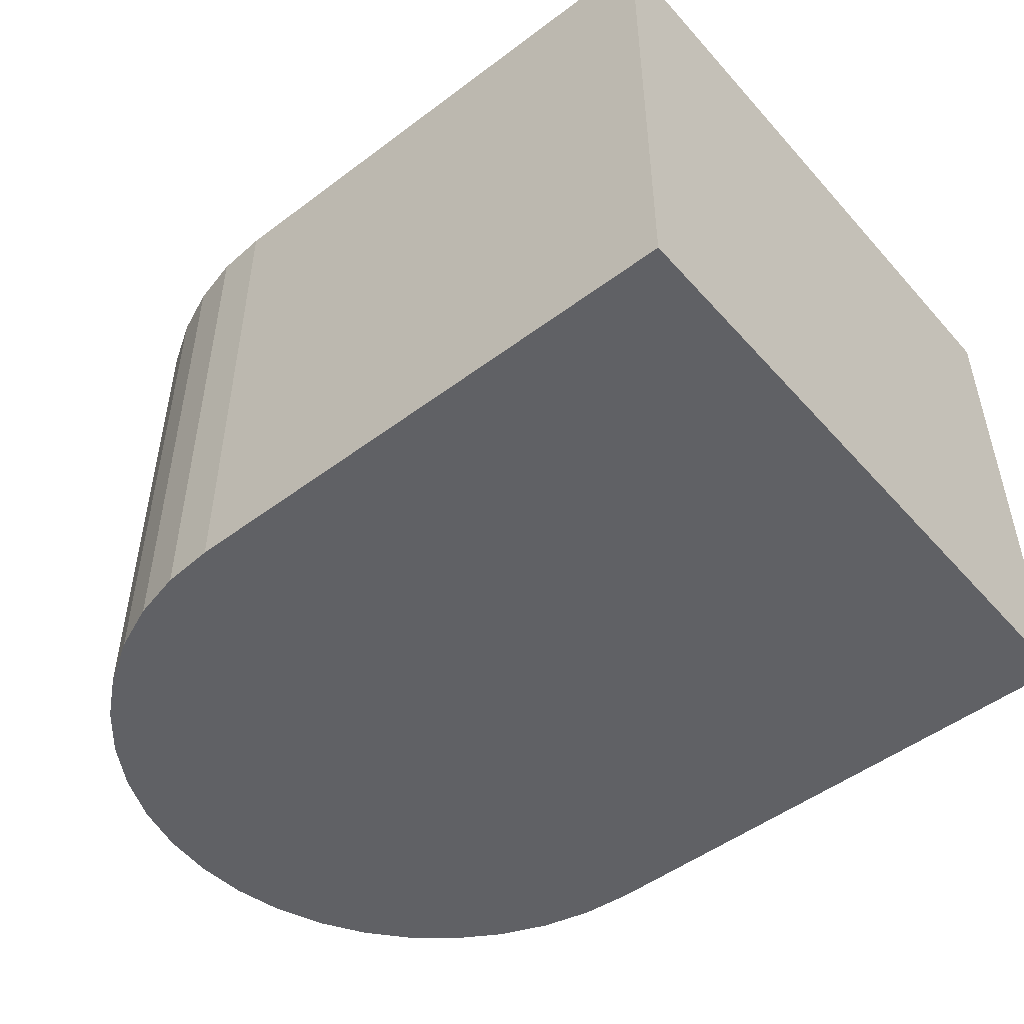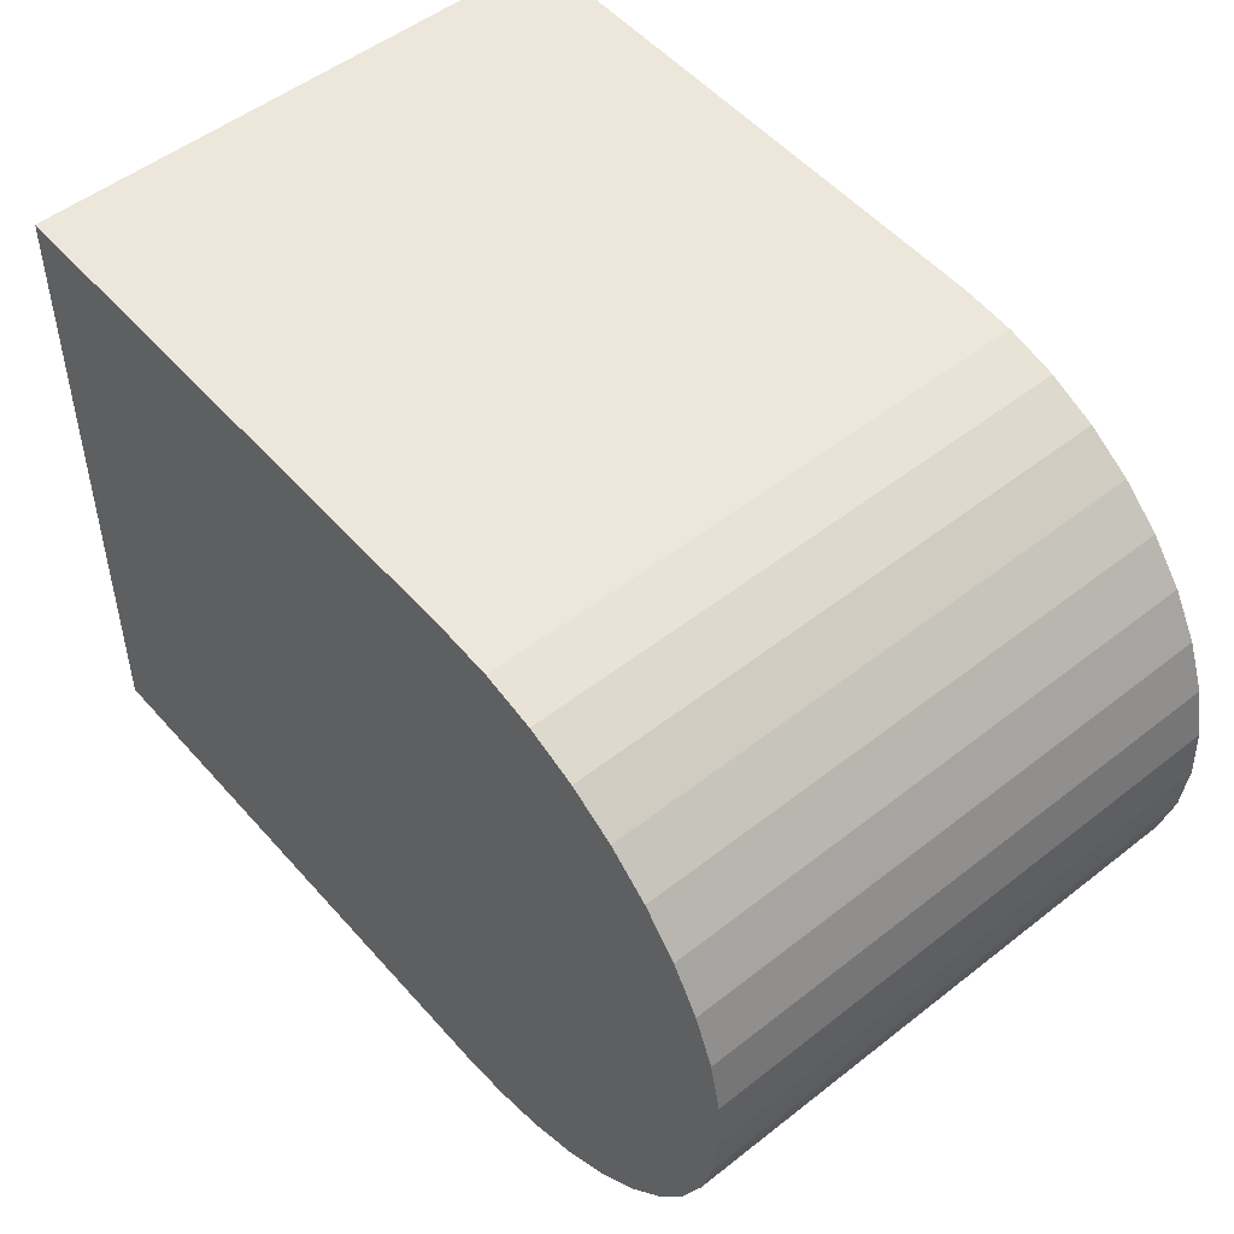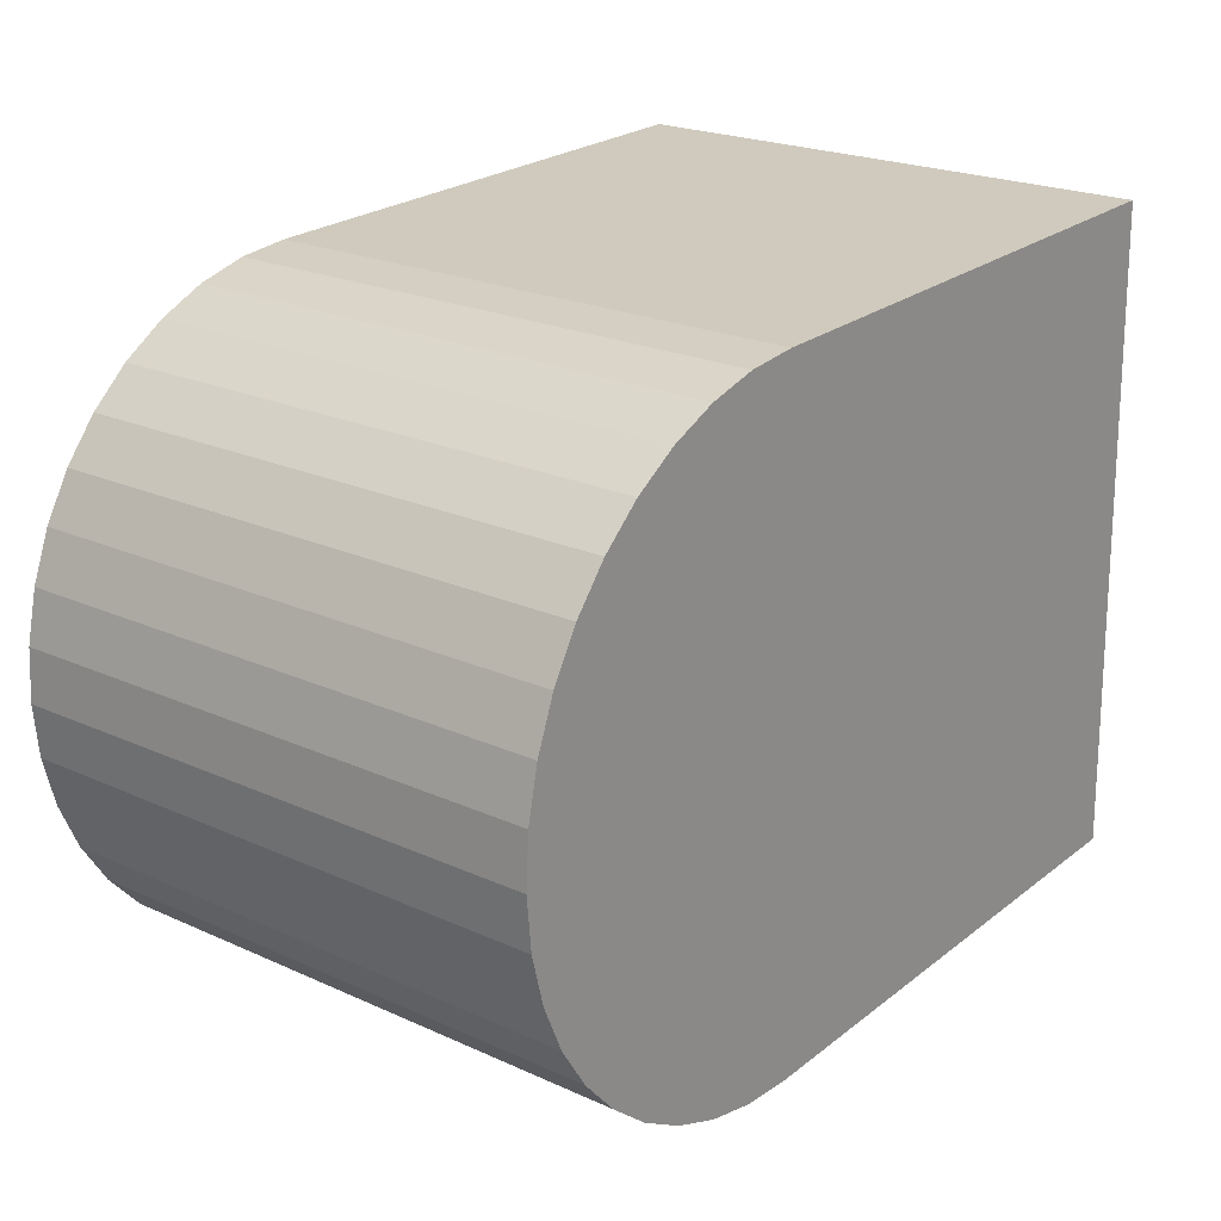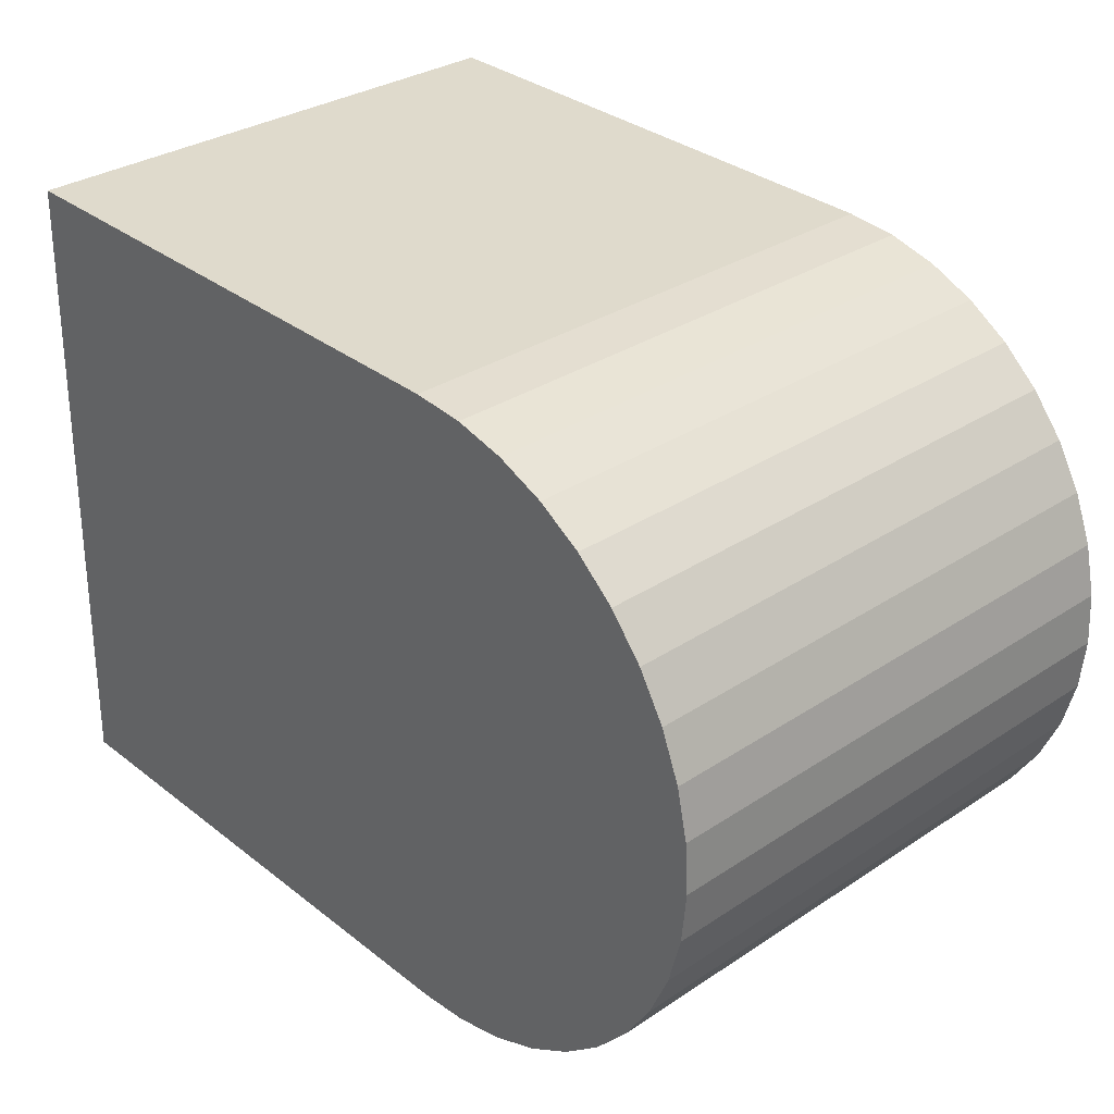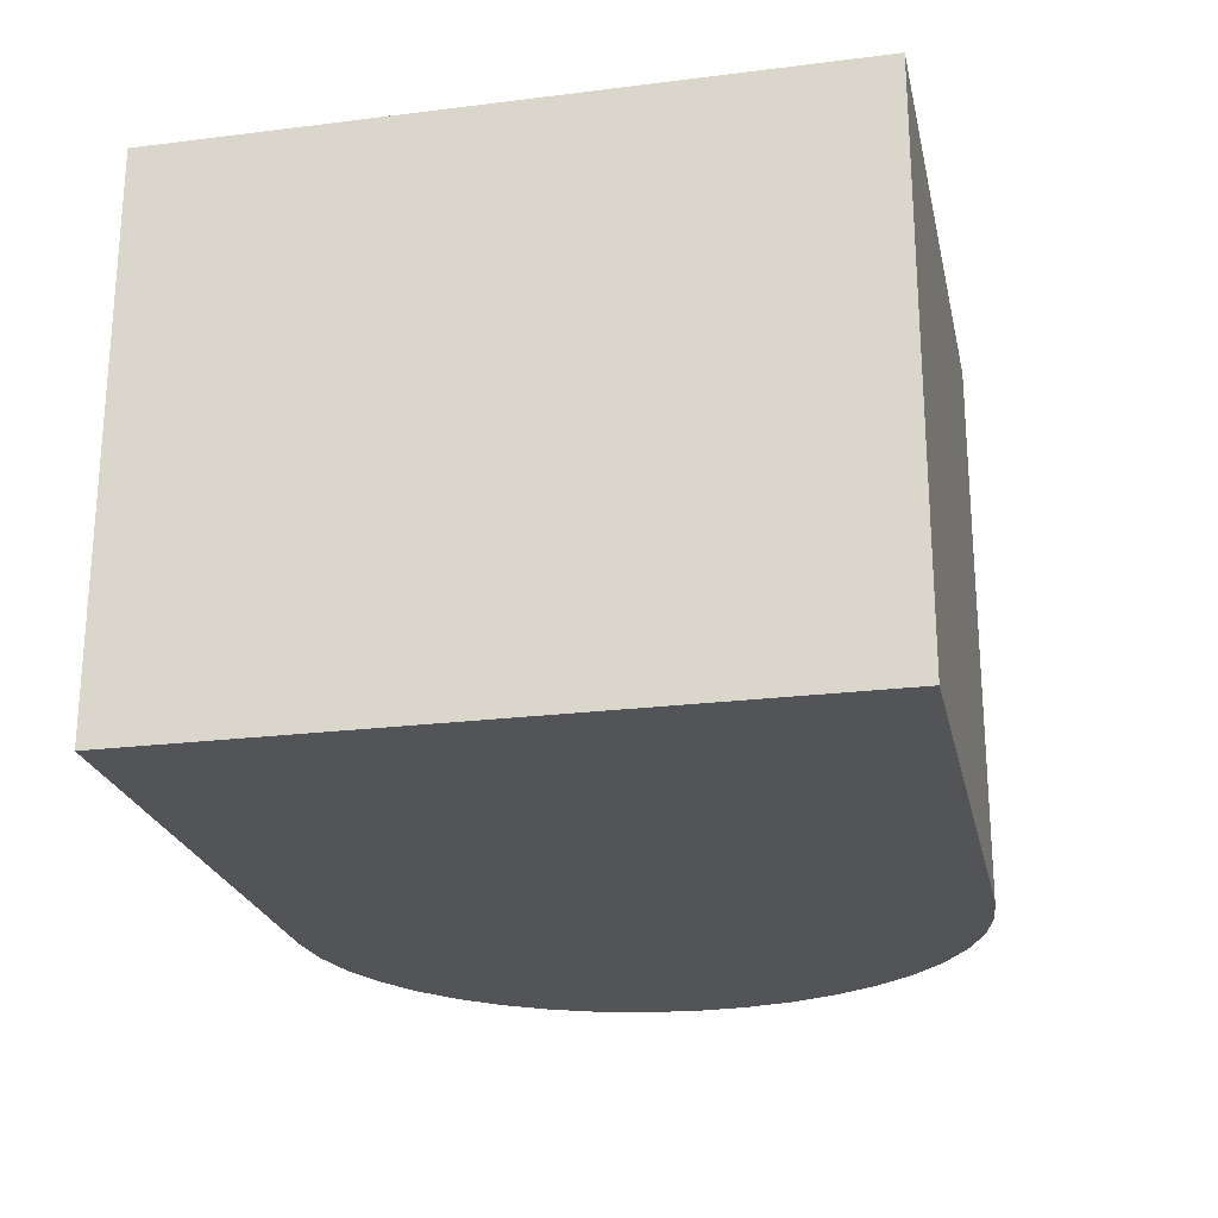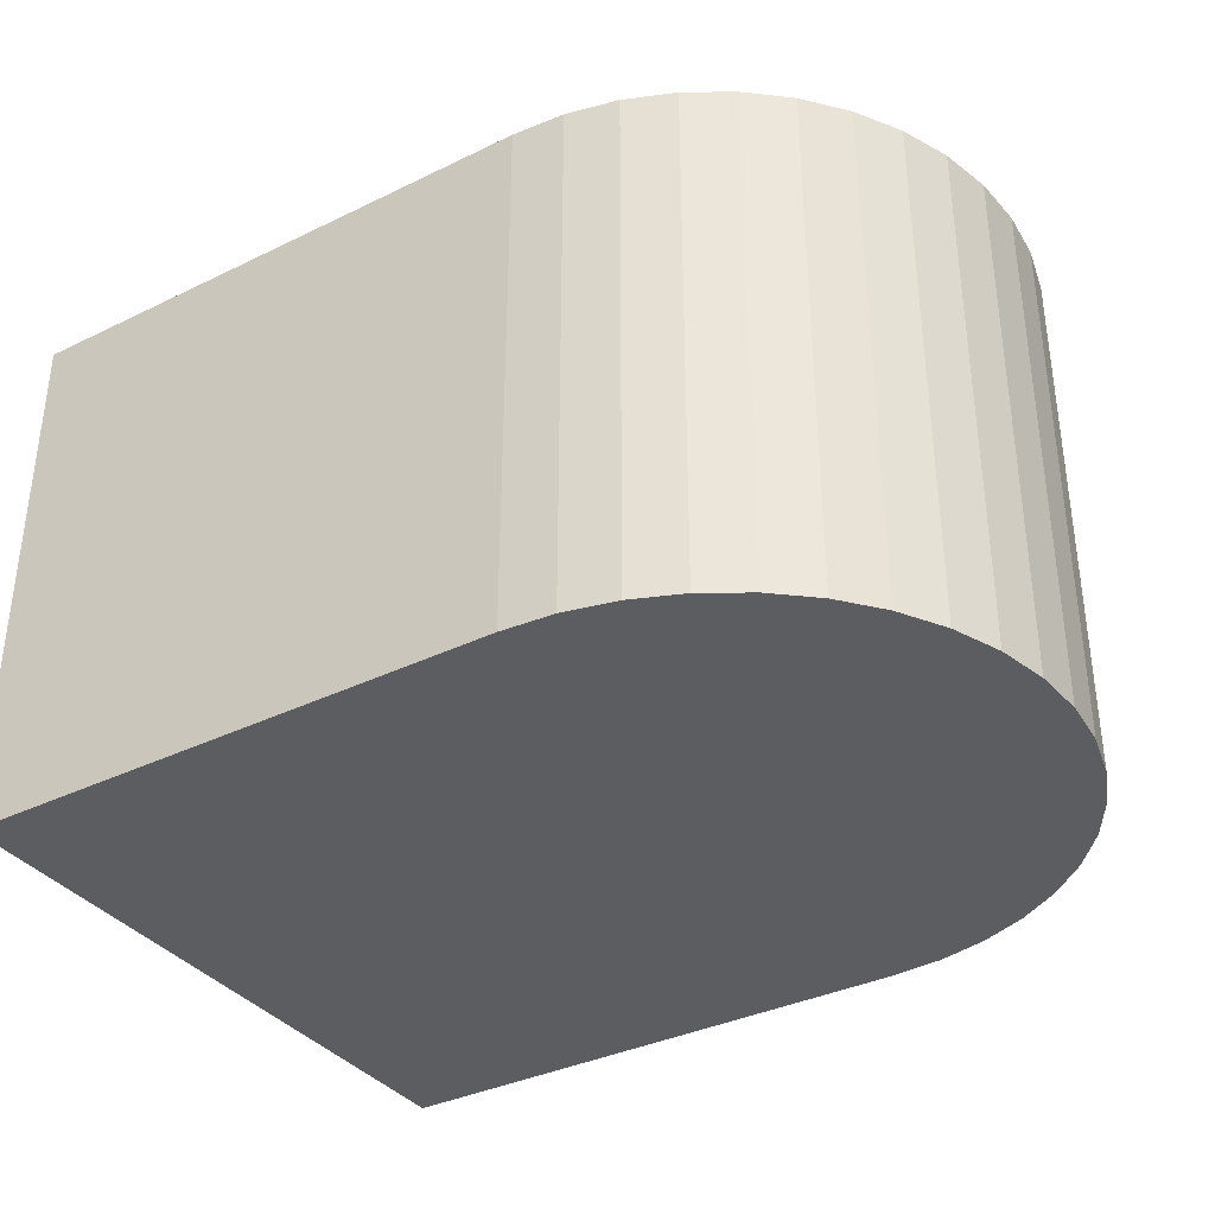
<metadata>
{"format":"obj","ext":"obj","renderer":"f3d","projection":"perspective","resolution":1024,"background":"white","views":[{"elev":-49.7,"azim":38.2,"up":"+Y"},{"elev":51.5,"azim":-130.4,"up":"+Z"},{"elev":22.1,"azim":-51.7,"up":"+Z"},{"elev":31.3,"azim":-133.3,"up":"+Z"},{"elev":-23.3,"azim":100.4,"up":"+Y"},{"elev":-36.0,"azim":-149.1,"up":"+Y"}]}
</metadata>
<code>
v  0.02913 5.239 0.4953
v  0 0 0
v  0.02902 -3.034e-17 0.4955
v  0.0001118 5.239 -0.0001657
v  0.1352 5.239 0.9807
v  0.1351 -6.006e-17 0.9809
v  0.3162 5.239 1.444
v  0.3161 -8.841e-17 1.444
v  0.5669 5.239 1.873
v  0.5667 -1.147e-16 1.873
v  0.8812 5.239 2.258
v  0.881 -1.383e-16 2.258
v  1.251 5.239 2.589
v  1.251 -1.585e-16 2.589
v  1.669 -1.75e-16 2.858
v  1.669 5.239 2.858
v  2.124 -1.873e-16 3.06
v  2.124 5.239 3.059
v  2.603 -1.952e-16 3.187
v  2.603 5.239 3.187
v  3.098 -1.983e-16 3.239
v  3.098 5.239 3.238
v  8.355 -2.063e-16 3.369
v  8.355 5.239 3.368
v  8.526 1.823e-16 -2.978
v  8.526 5.239 -2.978
v  3.269 5.239 -3.128
v  3.269 1.915e-16 -3.128
v  2.767 5.239 -3.102
v  2.767 1.899e-16 -3.102
v  2.275 5.239 -2.998
v  2.275 1.836e-16 -2.998
v  1.806 5.239 -2.817
v  1.806 1.725e-16 -2.817
v  1.371 5.239 -2.565
v  1.371 1.57e-16 -2.565
v  0.9809 5.239 -2.248
v  0.9808 1.376e-16 -2.247
v  0.646 5.239 -1.872
v  0.6459 1.146e-16 -1.872
v  0.3749 5.239 -1.449
v  0.3748 8.869e-17 -1.448
v  0.1733 5.239 -0.988
v  0.1732 6.049e-17 -0.9878
v  0.04748 5.239 -0.5009
v  0.04737 3.066e-17 -0.5008
g defaultobject
f 1 2 3
f 2 1 4
f 5 3 6
f 3 5 1
f 7 6 8
f 6 7 5
f 9 8 10
f 8 9 7
f 11 10 12
f 10 11 9
f 13 12 14
f 12 13 11
f 15 13 14
f 13 15 16
f 17 16 15
f 16 17 18
f 19 18 17
f 18 19 20
f 21 20 19
f 20 21 22
f 23 22 21
f 22 23 24
f 25 24 23
f 24 25 26
f 27 25 28
f 25 27 26
f 29 28 30
f 28 29 27
f 31 30 32
f 30 31 29
f 33 32 34
f 32 33 31
f 35 34 36
f 34 35 33
f 37 36 38
f 36 37 35
f 39 38 40
f 38 39 37
f 41 40 42
f 40 41 39
f 43 42 44
f 42 43 41
f 45 44 46
f 44 45 43
f 4 46 2
f 46 4 45
f 14 17 15
f 17 14 19
f 19 14 12
f 19 12 21
f 21 12 10
f 21 10 23
f 23 10 8
f 23 8 6
f 23 6 3
f 23 3 2
f 23 2 46
f 23 46 44
f 23 44 42
f 23 42 25
f 25 42 40
f 25 40 38
f 25 38 36
f 25 36 34
f 25 34 32
f 25 32 30
f 25 30 28
f 37 33 35
f 33 37 39
f 33 39 31
f 31 39 41
f 31 41 29
f 29 41 43
f 29 43 27
f 27 43 45
f 27 45 26
f 26 45 4
f 26 4 1
f 26 1 5
f 26 5 7
f 26 7 9
f 26 9 11
f 26 11 13
f 26 13 24
f 24 13 16
f 24 16 18
f 24 18 20
f 24 20 22

</code>
